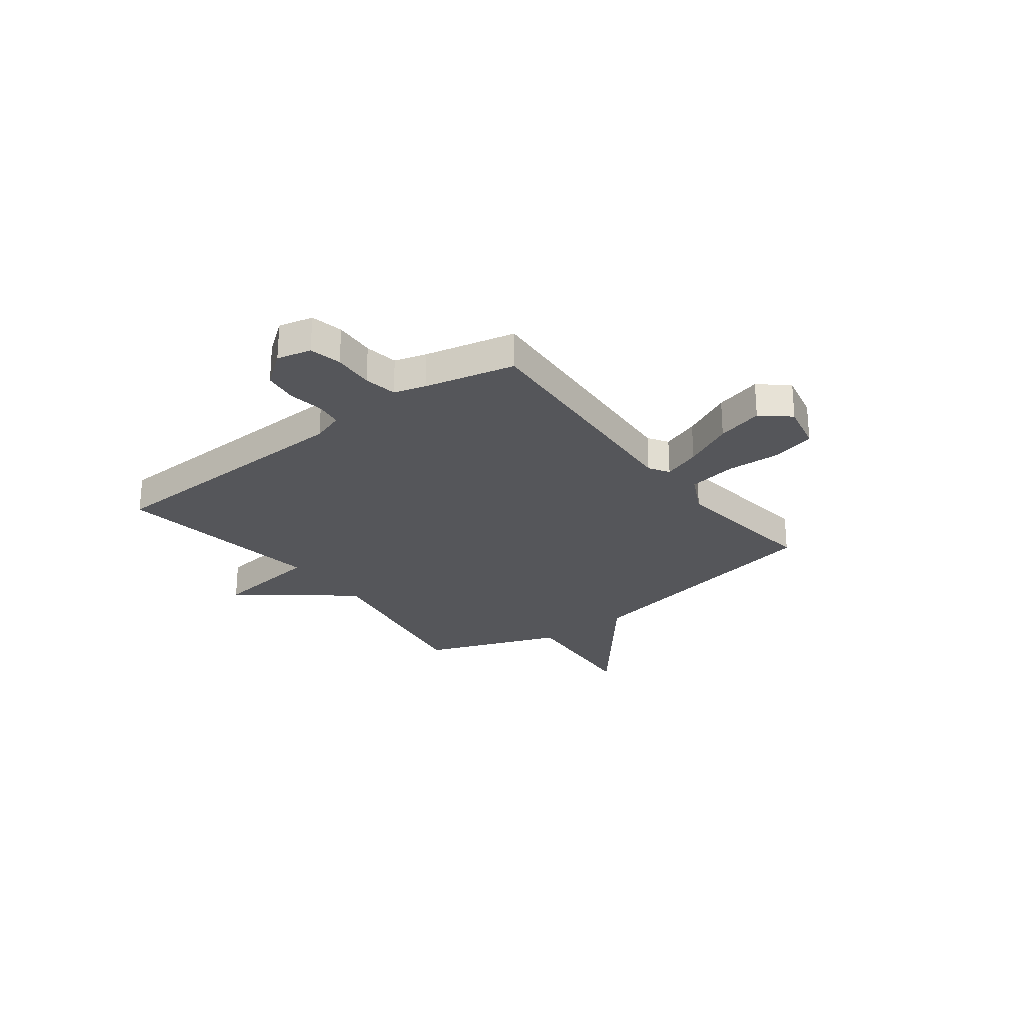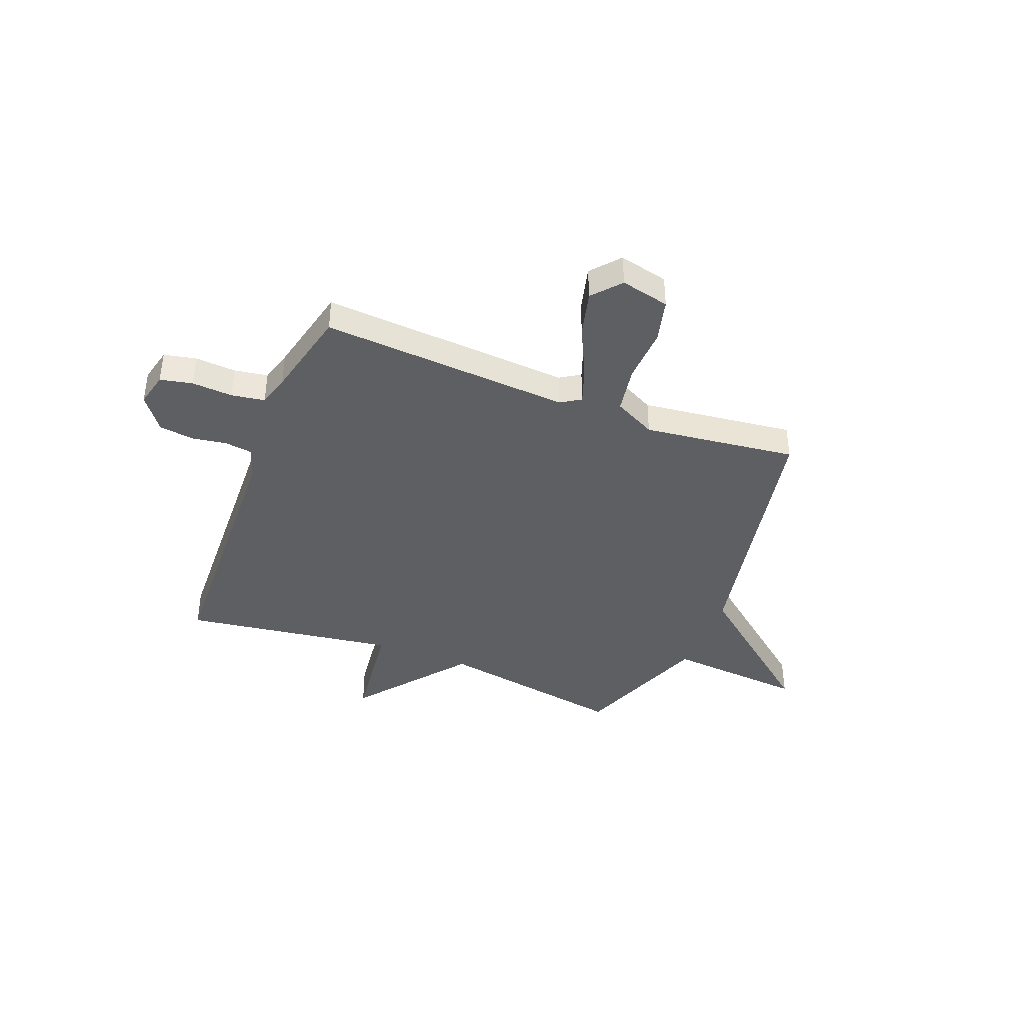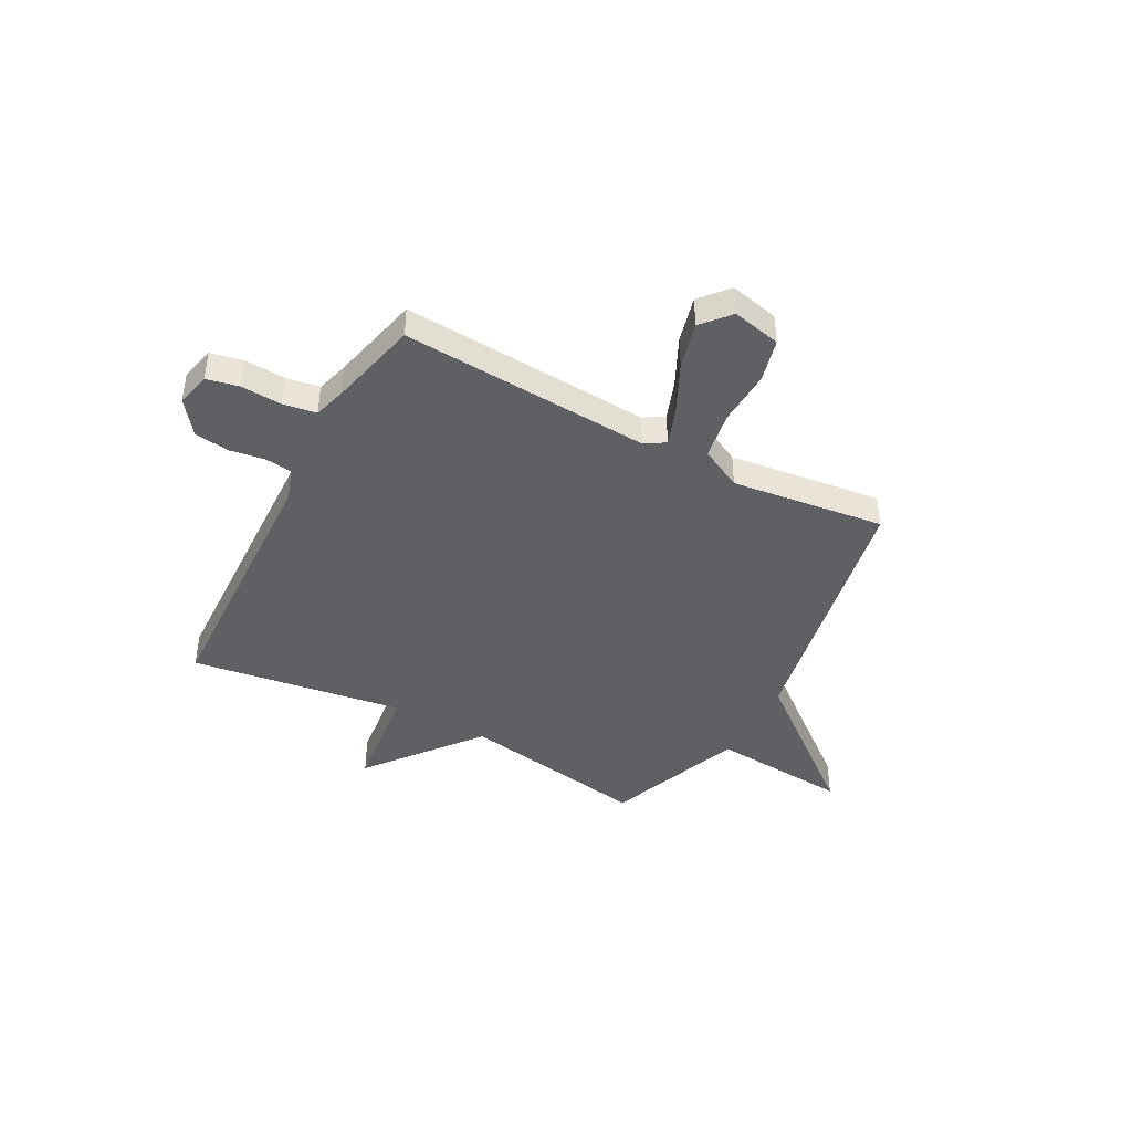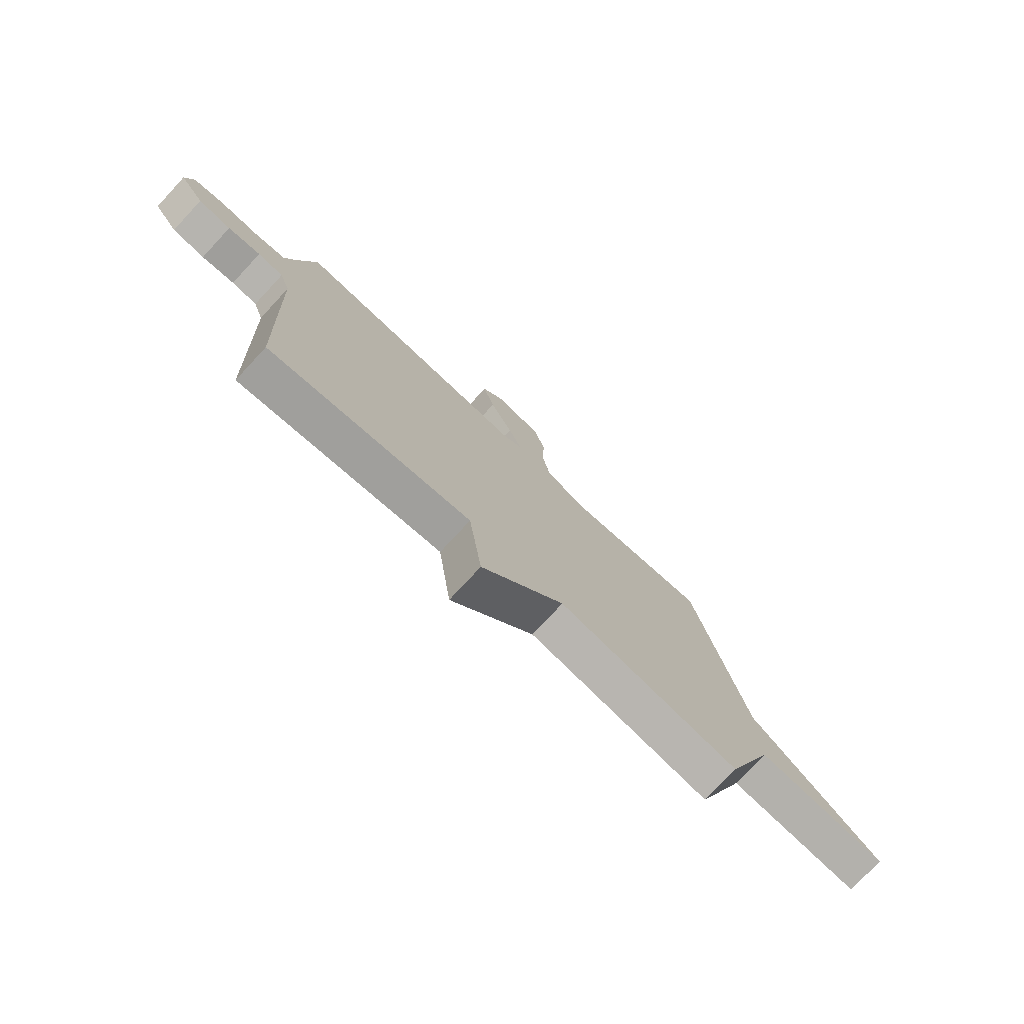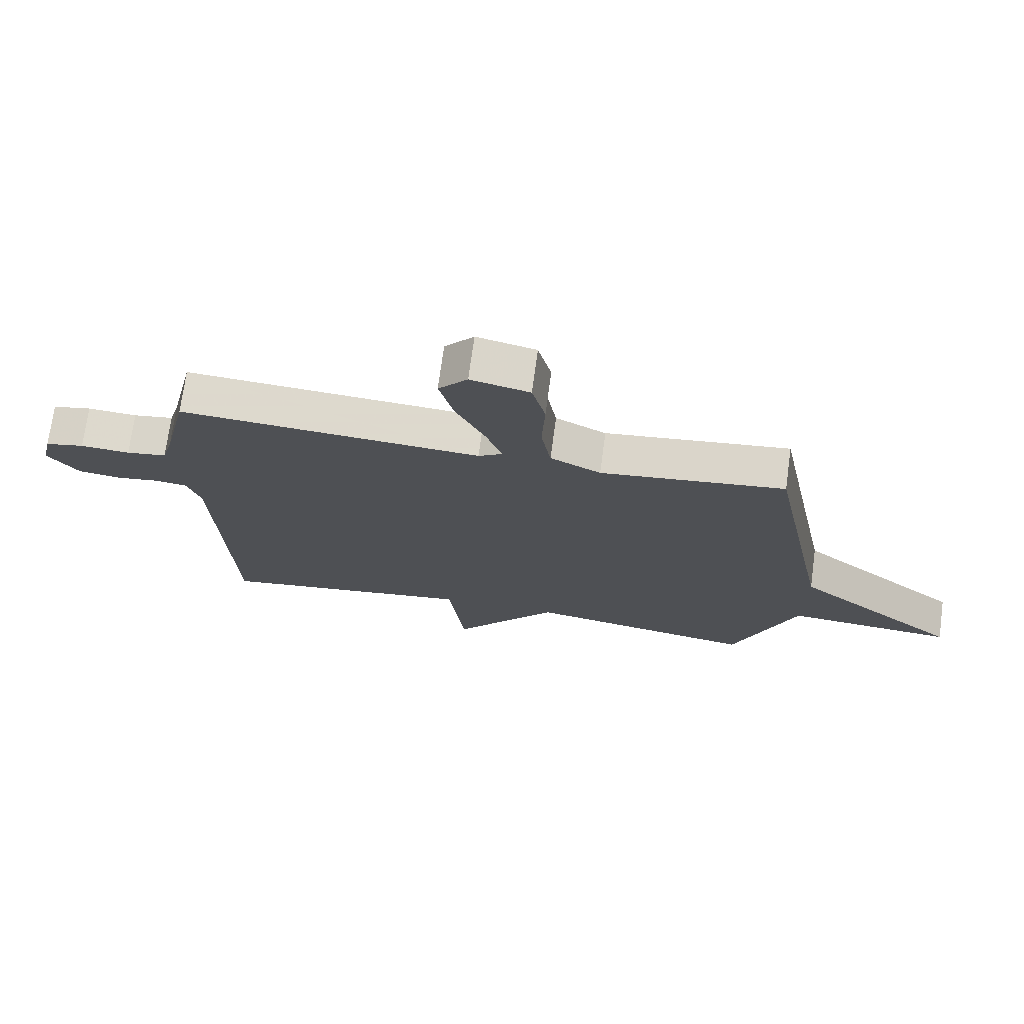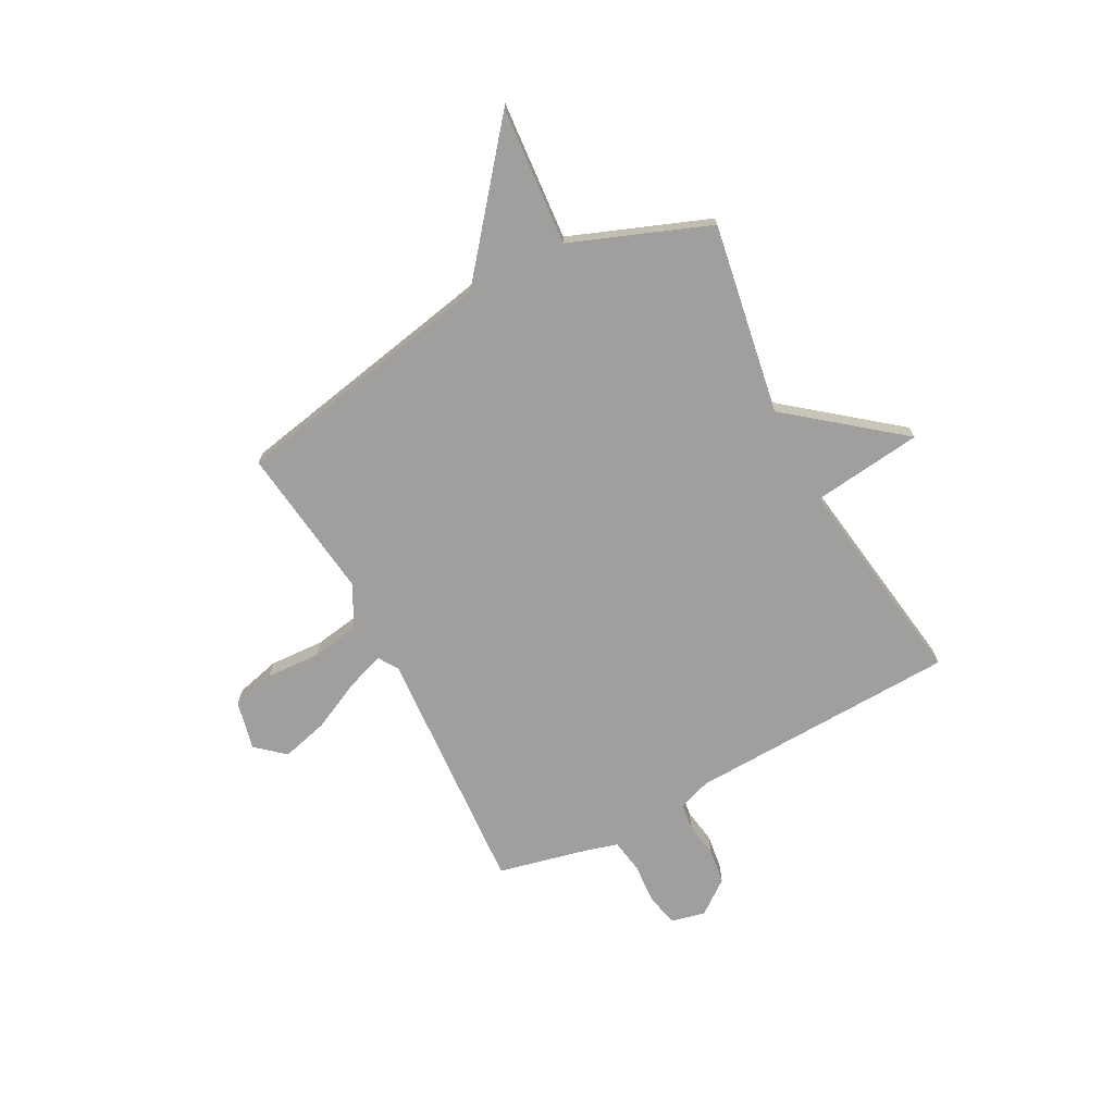
<metadata>
{"format":"obj","ext":"obj","renderer":"f3d","projection":"perspective","resolution":1024,"background":"white","views":[{"elev":-26.0,"azim":-52.8,"up":"+Y"},{"elev":-40.6,"azim":-21.5,"up":"+Y"},{"elev":-43.0,"azim":-28.3,"up":"+Y"},{"elev":-76.6,"azim":-42.9,"up":"+Z"},{"elev":72.2,"azim":7.7,"up":"+Z"},{"elev":-71.3,"azim":117.8,"up":"+Y"}]}
</metadata>
<code>
v -0.5 0.07 0.5
v -0.005 0.07 0.469
v 0.035 0.07 0.494
v 0.008 0.07 0.569
v -0.04 0.07 0.668
v -0.064 0.07 0.76
v -0.016 0.07 0.816
v 0.081 0.07 0.794
v 0.103 0.07 0.708
v 0.098 0.07 0.599
v 0.114 0.07 0.504
v 0.197 0.07 0.462
v 0.5 0.07 0.5
v 0.604 0.07 -0.027
v 0.878 0.07 -0.248
v 0.604 0.07 -0.227
v 0.5 0.07 -0.5
v 0.123 0.07 -0.437
v -0.05 0.07 -0.655
v -0.077 0.07 -0.437
v -0.5 0.07 -0.5
v -0.521 0.07 0.034
v -0.543 0.07 0.098
v -0.597 0.07 0.105
v -0.666 0.07 0.094
v -0.735 0.07 0.103
v -0.786 0.07 0.17
v -0.77 0.07 0.238
v -0.706 0.07 0.252
v -0.625 0.07 0.247
v -0.559 0.07 0.258
v -0.541 0.07 0.321
v -0.5 0 0.5
v -0.005 0 0.469
v 0.035 0 0.494
v 0.008 0 0.569
v -0.04 0 0.668
v -0.064 0 0.76
v -0.016 0 0.816
v 0.081 0 0.794
v 0.103 0 0.708
v 0.098 0 0.599
v 0.114 0 0.504
v 0.197 0 0.462
v 0.5 0 0.5
v 0.604 0 -0.027
v 0.878 0 -0.248
v 0.604 0 -0.227
v 0.5 0 -0.5
v 0.123 0 -0.437
v -0.05 0 -0.655
v -0.077 0 -0.437
v -0.5 0 -0.5
v -0.521 0 0.034
v -0.543 0 0.098
v -0.597 0 0.105
v -0.666 0 0.094
v -0.735 0 0.103
v -0.786 0 0.17
v -0.77 0 0.238
v -0.706 0 0.252
v -0.625 0 0.247
v -0.559 0 0.258
v -0.541 0 0.321
f 28 29 30
f 27 28 30
f 26 27 30
f 25 26 30
f 24 25 30
f 23 24 30 31
f 22 23 31 32
f 20 21 22
f 18 19 20
f 32 1 2
f 22 32 2
f 20 22 2
f 18 20 2
f 14 15 16
f 16 17 18
f 14 16 18
f 13 14 18
f 12 13 18
f 8 9 10
f 7 8 10
f 6 7 10
f 5 6 10
f 4 5 10
f 3 4 10 11
f 11 12 18
f 3 11 18
f 2 3 18
f 62 61 60
f 62 60 59
f 62 59 58
f 62 58 57
f 62 57 56
f 63 62 56 55
f 64 63 55 54
f 54 53 52
f 52 51 50
f 34 33 64
f 34 64 54
f 34 54 52
f 34 52 50
f 48 47 46
f 50 49 48
f 50 48 46
f 50 46 45
f 50 45 44
f 42 41 40
f 42 40 39
f 42 39 38
f 42 38 37
f 42 37 36
f 43 42 36 35
f 50 44 43
f 50 43 35
f 50 35 34
f 1 33 34 2
f 2 34 35 3
f 3 35 36 4
f 4 36 37 5
f 5 37 38 6
f 6 38 39 7
f 7 39 40 8
f 8 40 41 9
f 9 41 42 10
f 10 42 43 11
f 11 43 44 12
f 12 44 45 13
f 13 45 46 14
f 14 46 47 15
f 15 47 48 16
f 16 48 49 17
f 17 49 50 18
f 18 50 51 19
f 19 51 52 20
f 20 52 53 21
f 21 53 54 22
f 22 54 55 23
f 23 55 56 24
f 24 56 57 25
f 25 57 58 26
f 26 58 59 27
f 27 59 60 28
f 28 60 61 29
f 29 61 62 30
f 30 62 63 31
f 31 63 64 32
f 32 64 33 1

</code>
